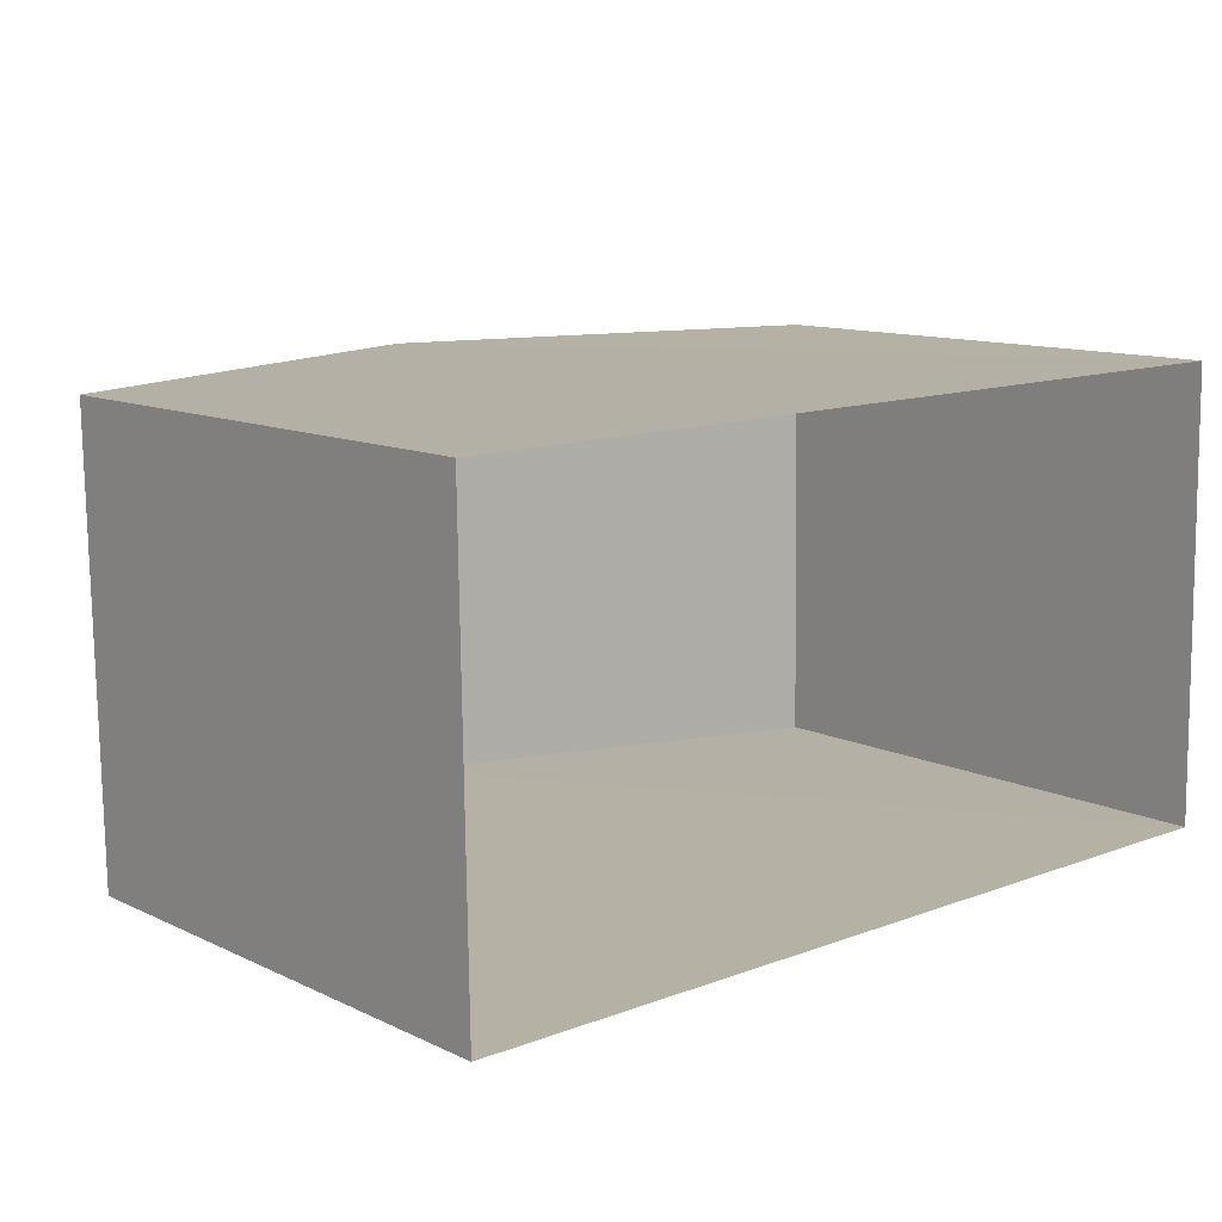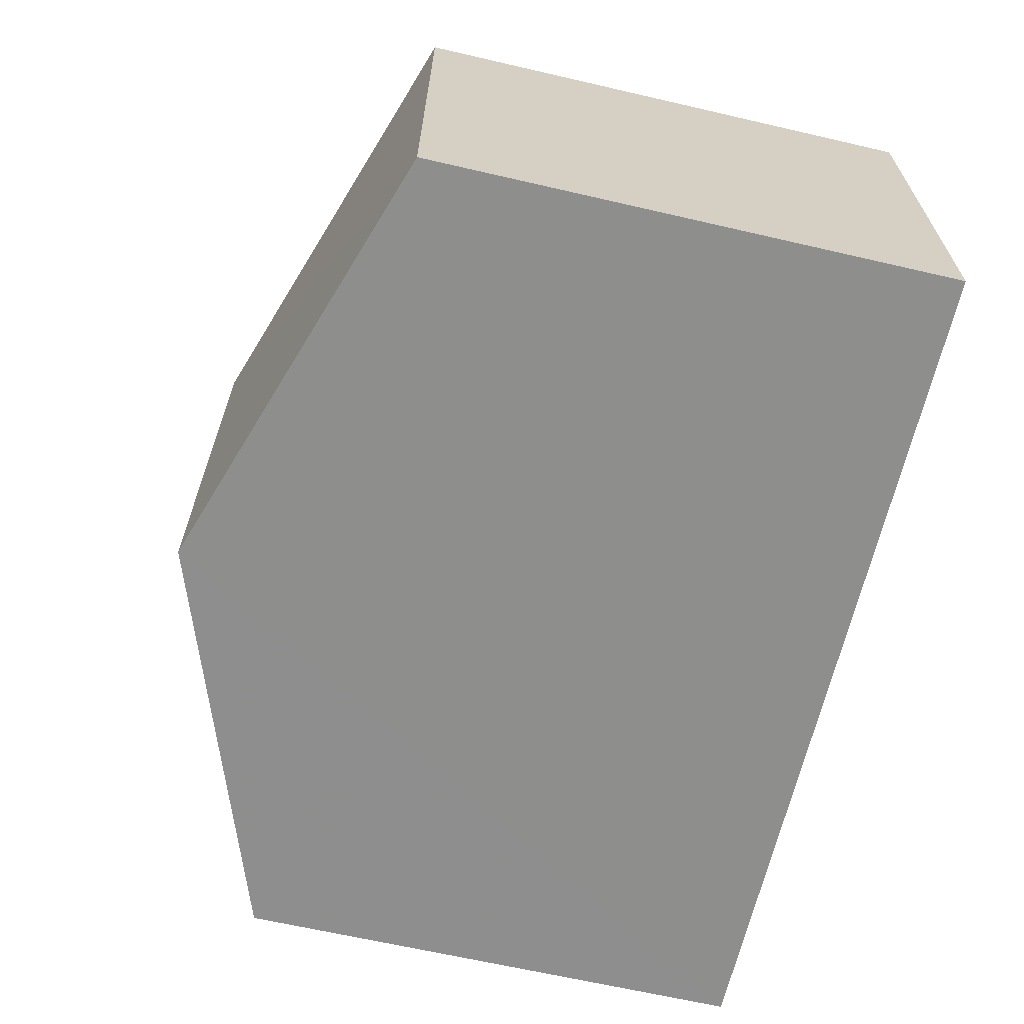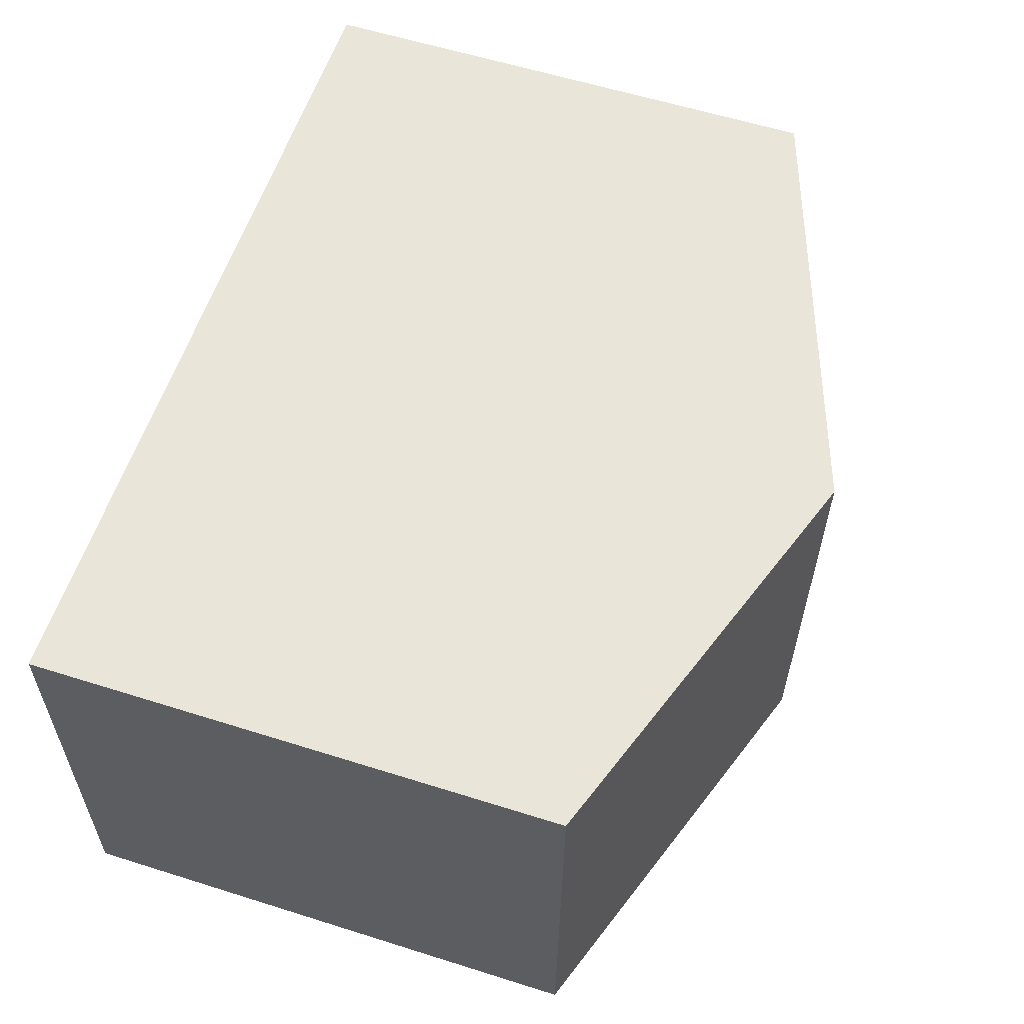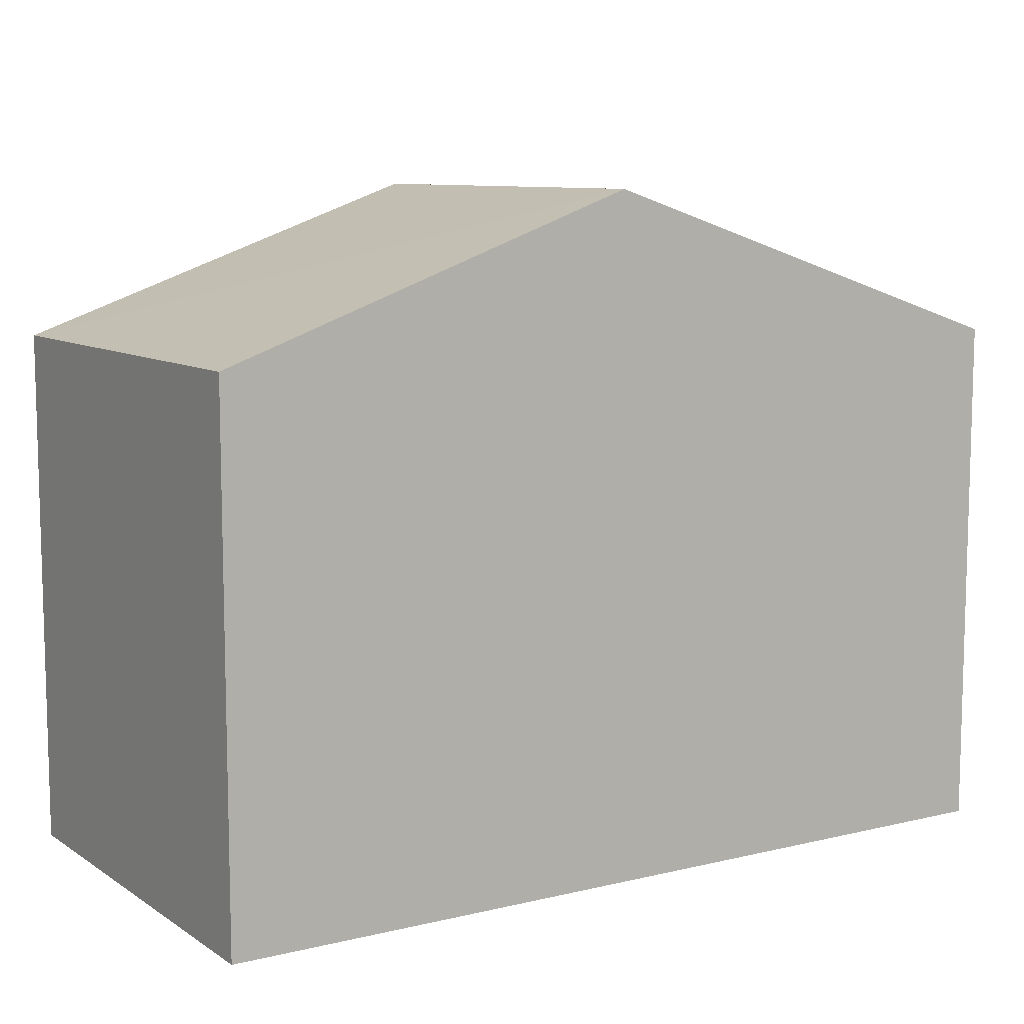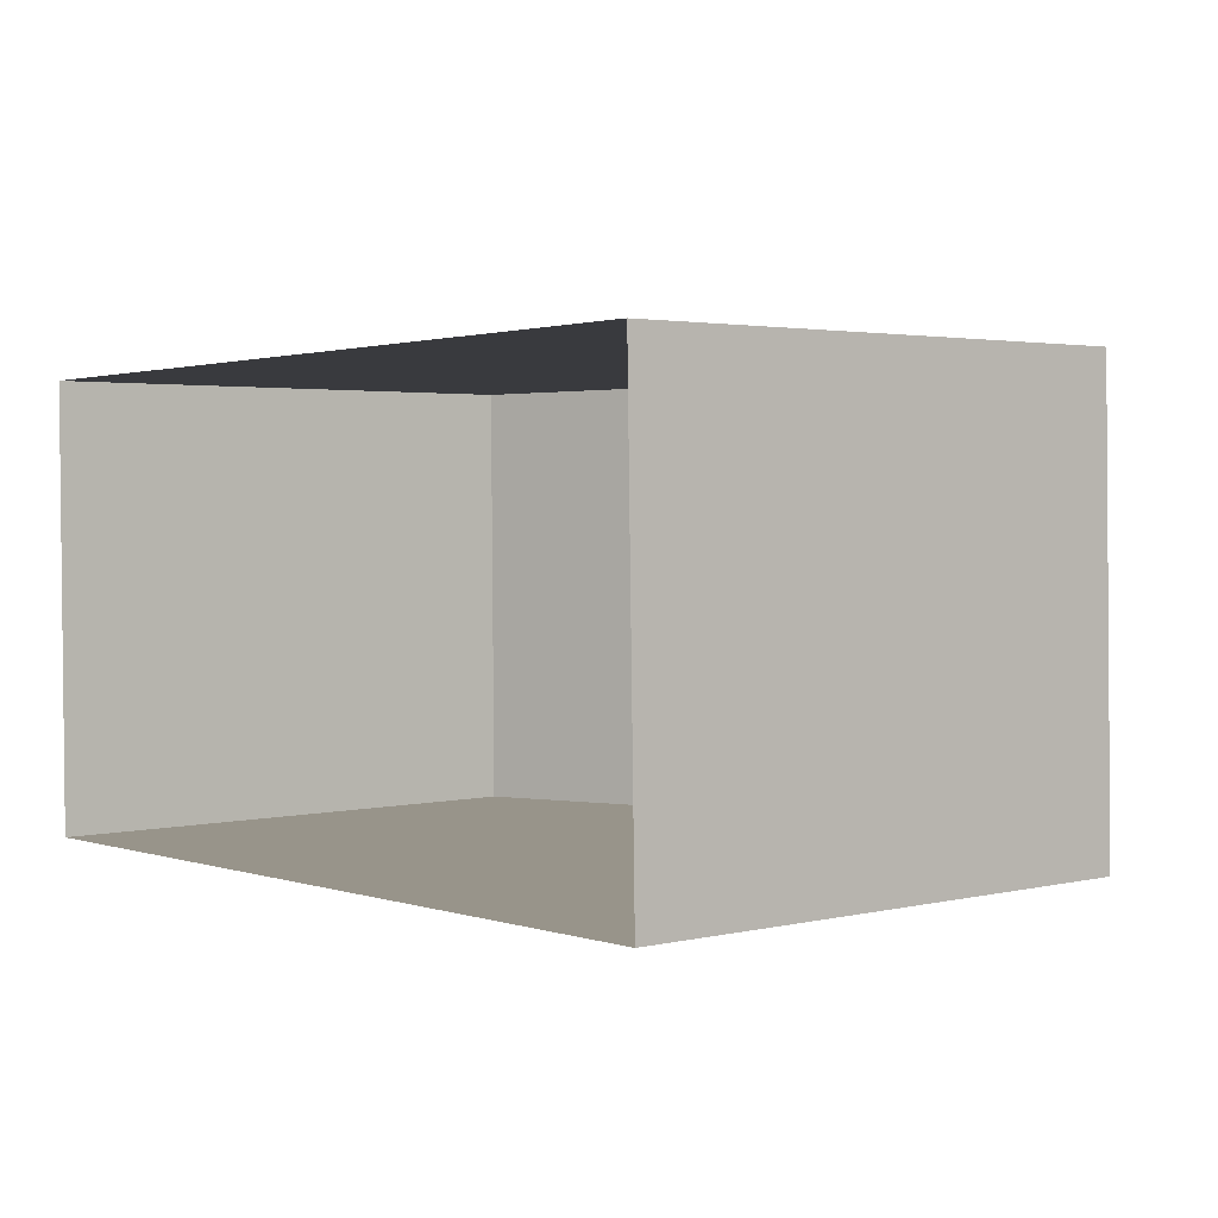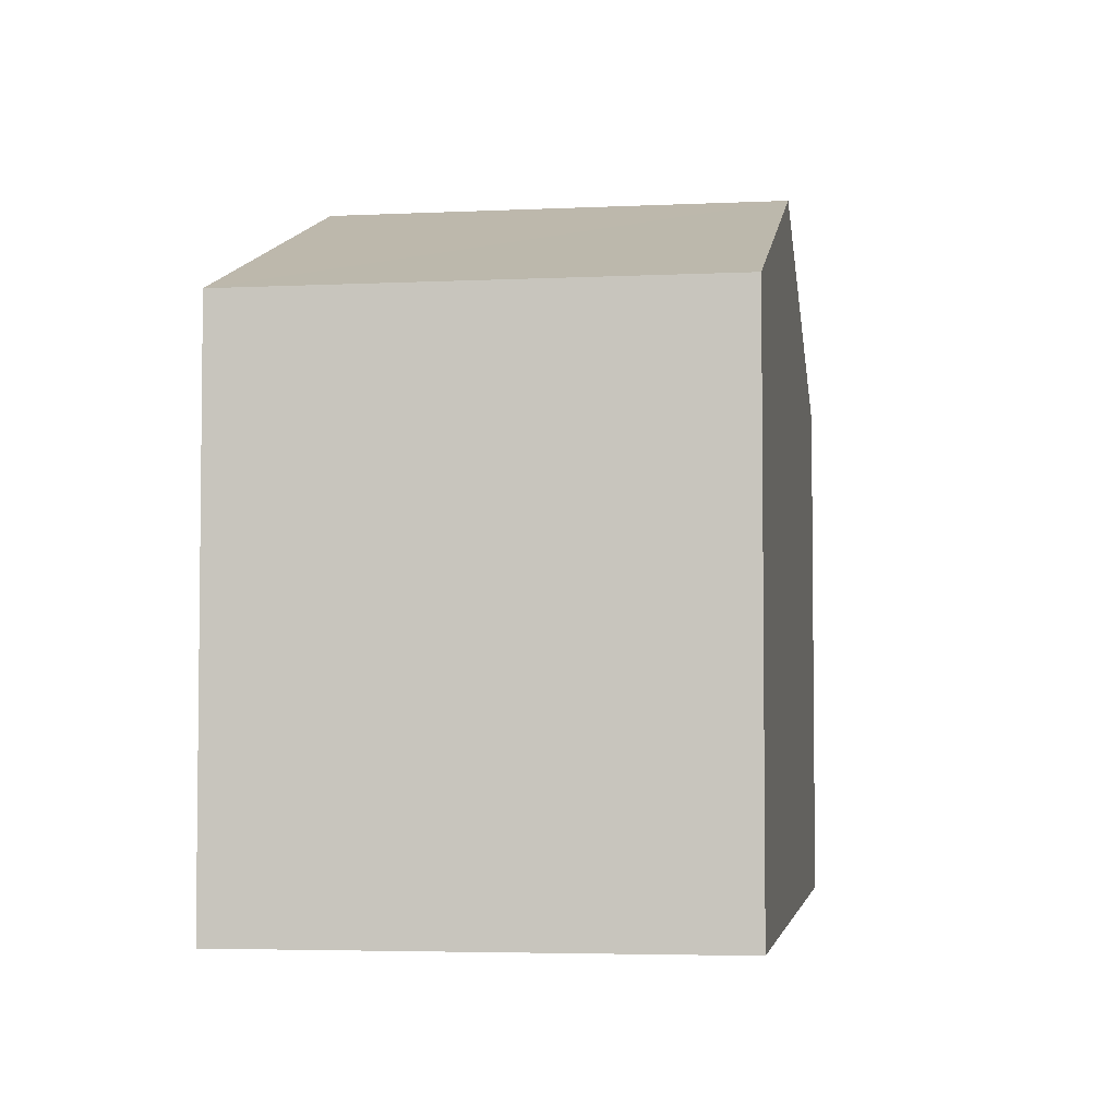
<metadata>
{"format":"obj","ext":"obj","renderer":"f3d","projection":"perspective","resolution":1024,"background":"white","views":[{"elev":11.3,"azim":138.9,"up":"+Y"},{"elev":-65.6,"azim":77.1,"up":"+Y"},{"elev":59.1,"azim":-72.3,"up":"+Y"},{"elev":9.2,"azim":-33.2,"up":"+Z"},{"elev":2.5,"azim":-129.5,"up":"+Y"},{"elev":-4.3,"azim":-82.3,"up":"+Z"}]}
</metadata>
<code>
v -3.731e+05 -1.041e+05 28.22
v -3.731e+05 -1.041e+05 28.22
v -3.731e+05 -1.041e+05 28.22
v -3.731e+05 -1.041e+05 28.22
v -3.731e+05 -1.041e+05 33.88
v -3.731e+05 -1.041e+05 33.88
v -3.731e+05 -1.041e+05 35.49
v -3.731e+05 -1.041e+05 35.49
v -3.731e+05 -1.041e+05 33.88
v -3.731e+05 -1.041e+05 33.88
f 1 2 3
f 4 1 3
f 5 6 7
f 8 5 7
f 9 10 8
f 7 9 8
f 6 1 4
f 6 5 1
f 10 3 2
f 10 9 3
f 6 4 7
f 4 3 7
f 3 9 7
f 10 2 8
f 2 1 8
f 1 5 8

</code>
